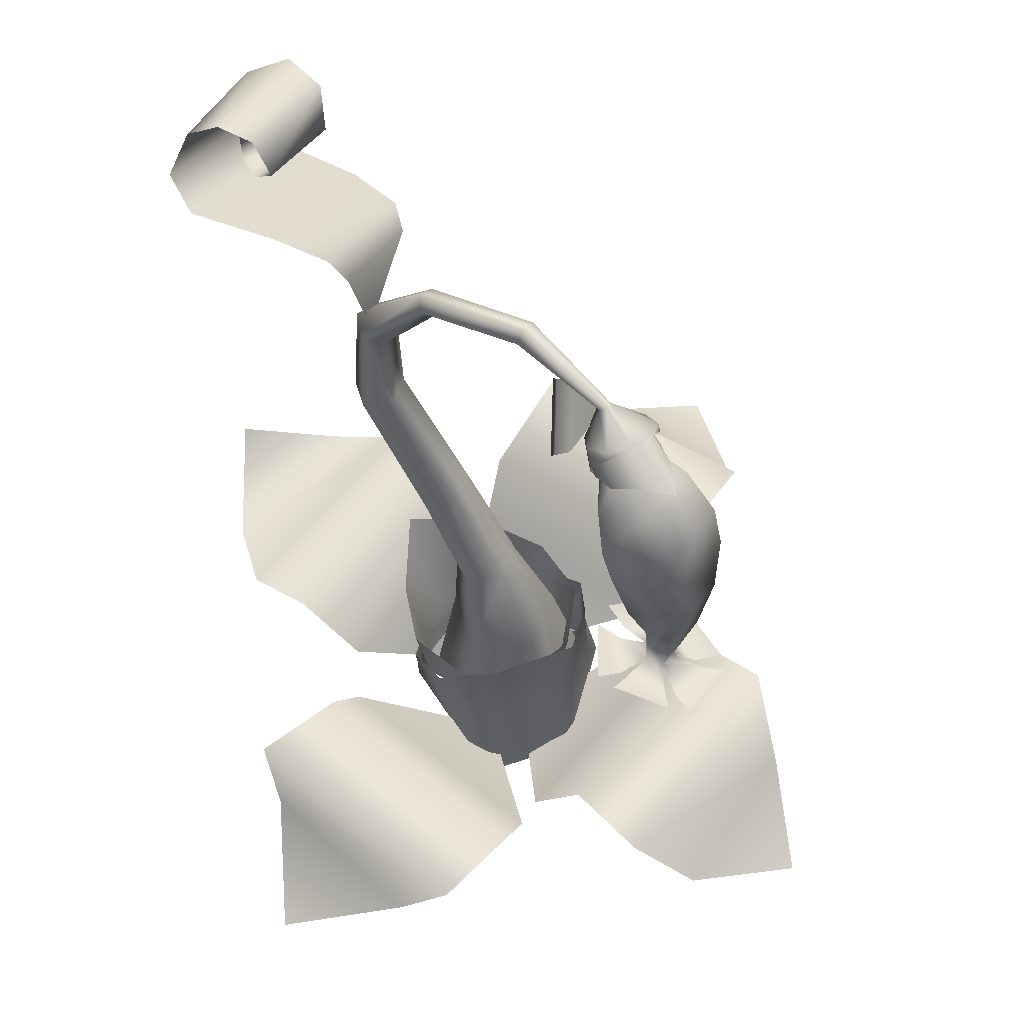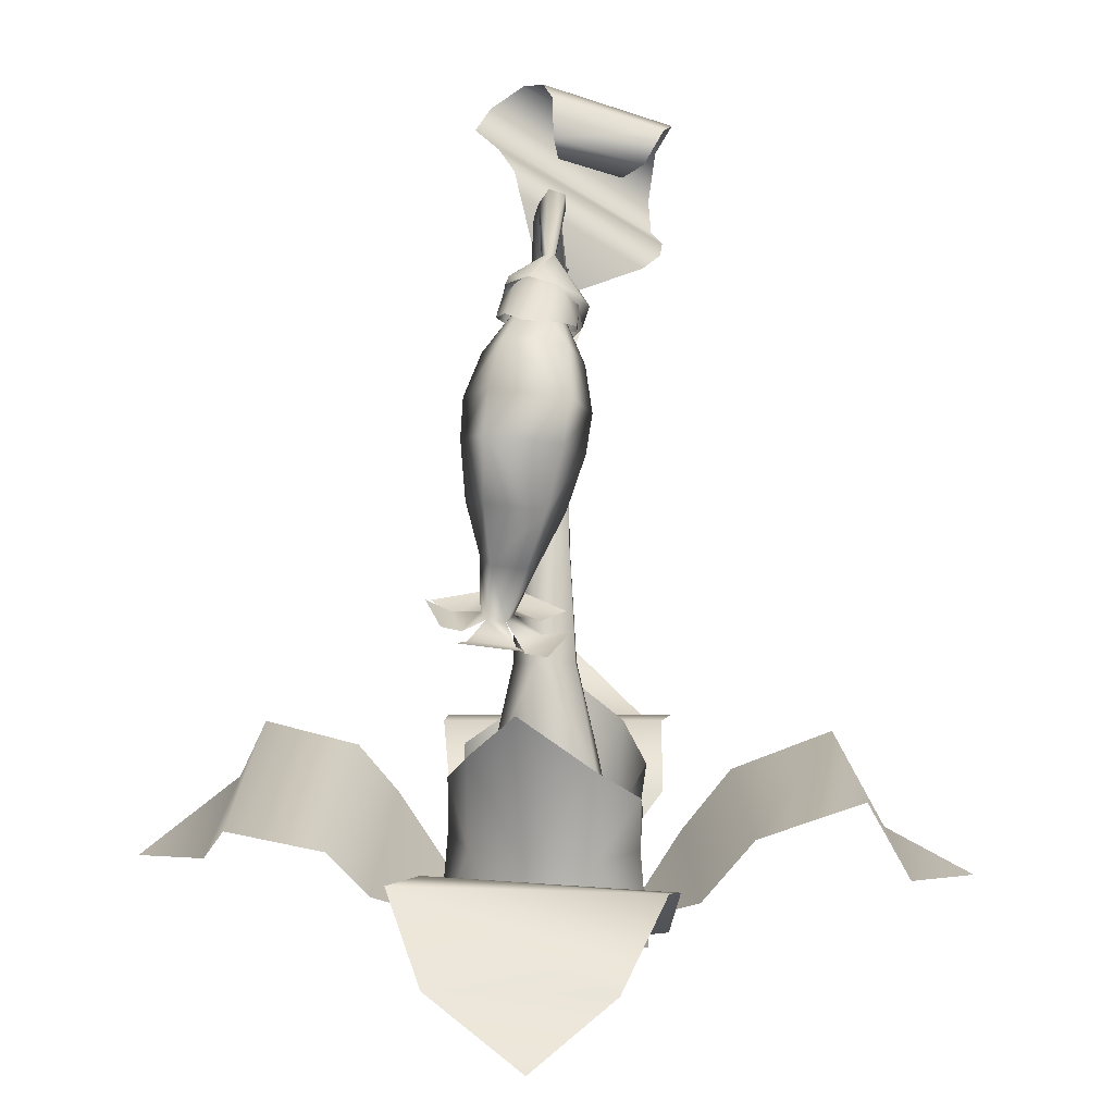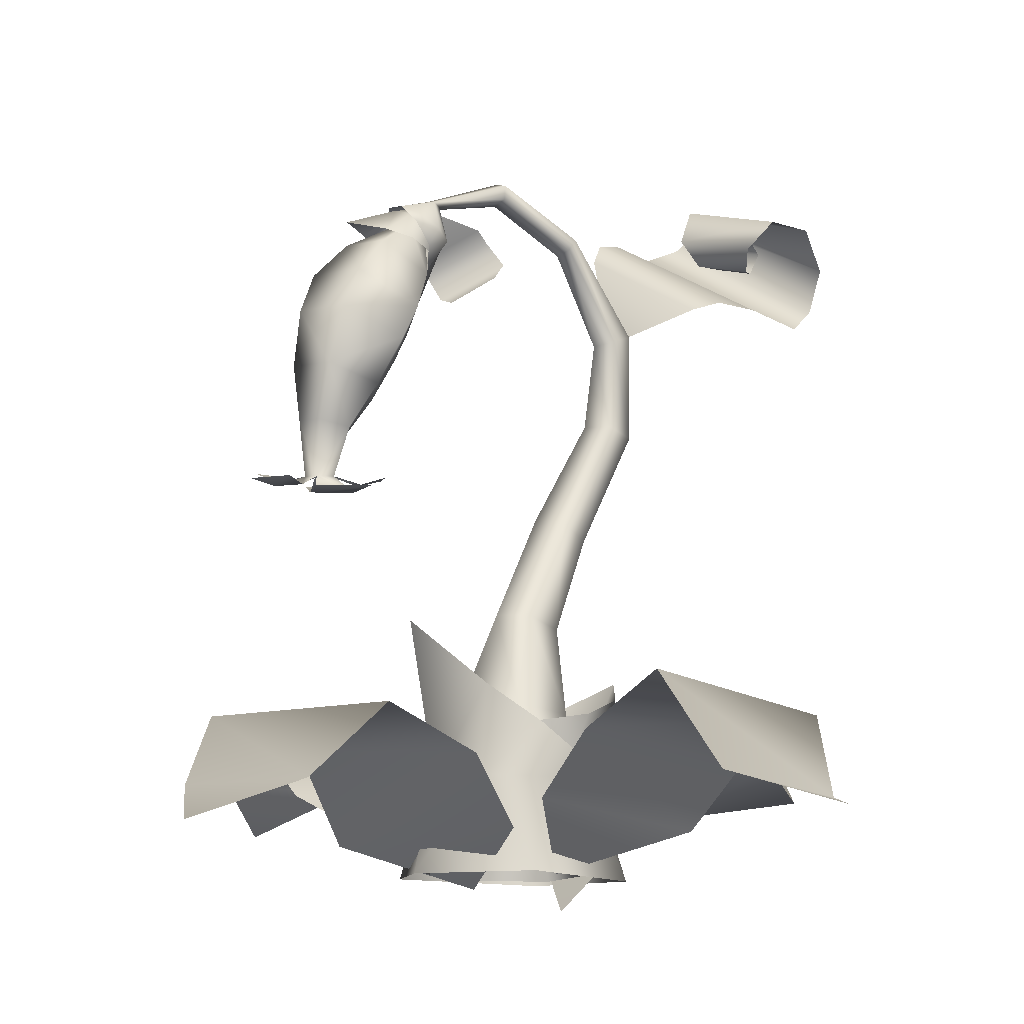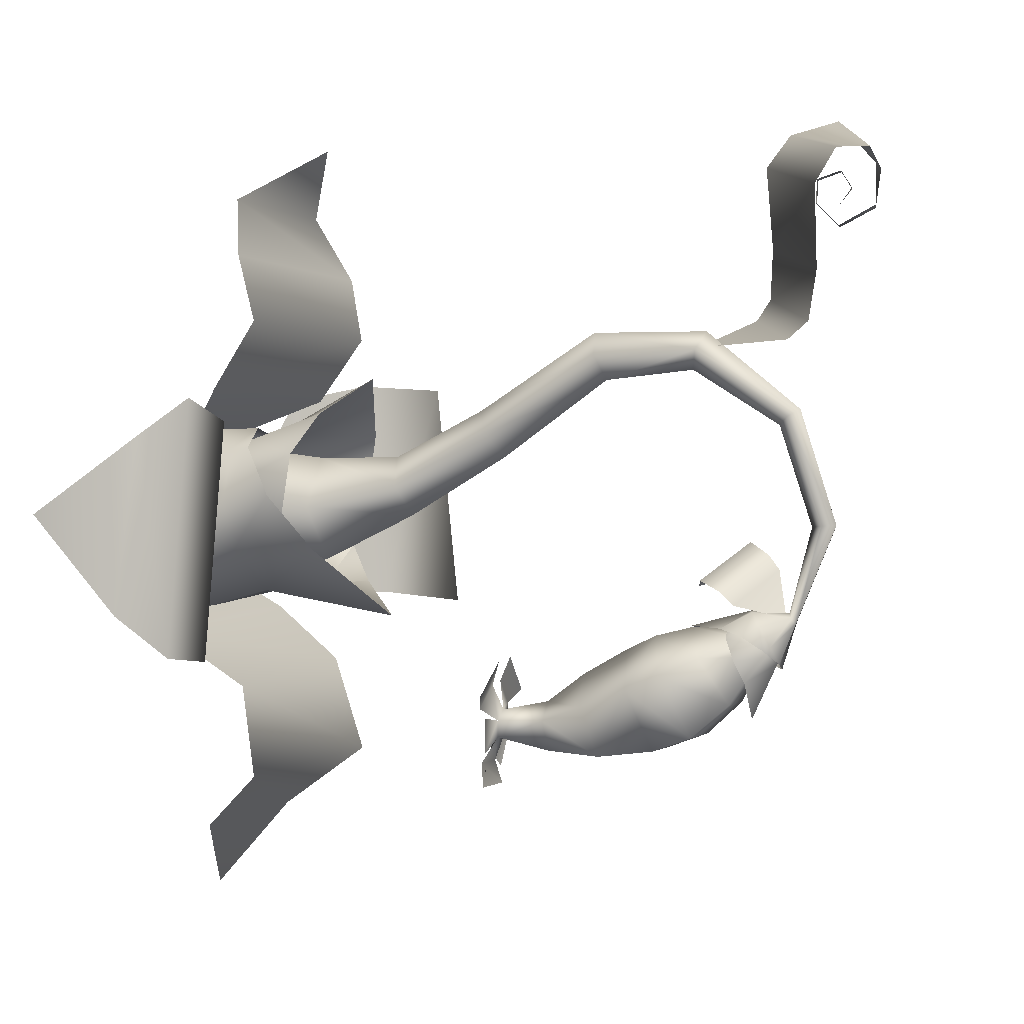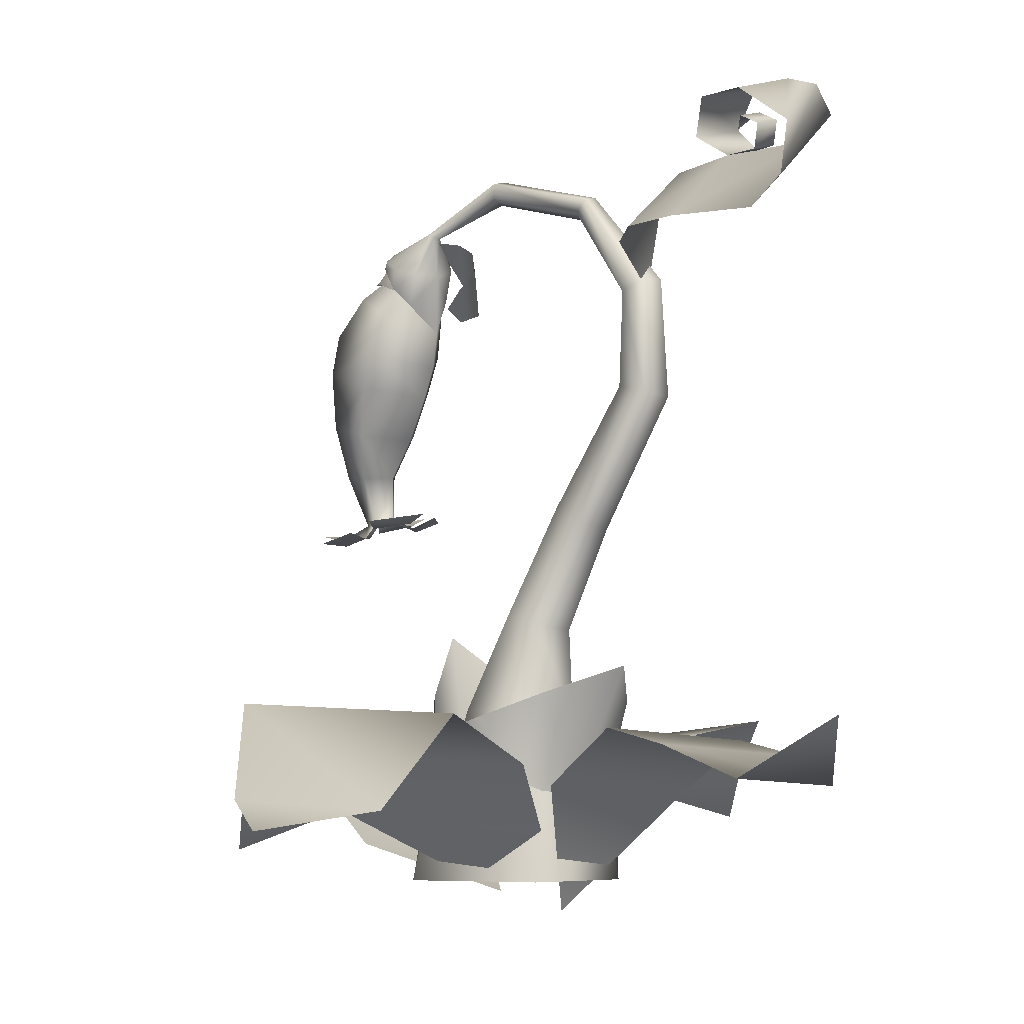
<metadata>
{"format":"obj","ext":"obj","renderer":"f3d","projection":"perspective","resolution":1024,"background":"white","views":[{"elev":59.4,"azim":127.4,"up":"+Y"},{"elev":16.3,"azim":-177.9,"up":"+Y"},{"elev":-12.6,"azim":-133.1,"up":"+Y"},{"elev":-1.5,"azim":115.2,"up":"+Z"},{"elev":-7.7,"azim":-51.6,"up":"+Y"}]}
</metadata>
<code>
o _s       
v -0.3487 -0.5032 0.0001249
v -0.7326 -0.1914 -0.4607
v -0.6459 -0.2707 0.6642
v -0.8989 0.03497 0.7541
v -0.9894 0.1177 -0.4195
v -1.411 0.2489 0.7566
v -1.506 0.3355 -0.4716
v -1.742 -0.1312 -0.2978
v -1.677 -0.1911 0.5524
v -2.093 -0.2845 0.1621
v 0.1538 2.864 -0.6852
v 0.0672 2.88 -0.7696
v -0.006005 2.941 -0.5719
v 0.1608 2.811 -0.5836
v 0.0169 2.925 -0.5444
v 0.1692 2.83 -0.7019
v 0.08509 2.745 -0.5124
v 0.1933 2.724 -0.6313
v -0.006005 2.91 -0.517
v -0.03799 2.698 -0.5049
v 0.1409 2.597 -0.5944
v 0.04626 2.41 -0.5819
v -0.1508 2.691 -0.5646
v -0.04307 2.916 -0.5275
v -0.09545 2.544 -0.646
v -0.2007 2.728 -0.6636
v -0.04307 2.935 -0.5614
v -0.1703 2.639 -0.7069
v -0.1641 2.791 -0.7556
v -0.1543 2.753 -0.7764
v -0.05834 2.852 -0.7974
v -0.3814 -0.4901 -0.292
v -0.2248 0.3483 -0.1377
v 0.1299 -0.4901 -0.4581
v -0.3814 -0.4901 0.2455
v 0.09291 0.3557 -0.2407
v -0.2248 0.3242 0.1955
v 0.4458 -0.4901 -0.02325
v 0.2893 0.3363 0.02886
v 0.1299 -0.4901 0.4116
v 0.09291 0.3168 0.2984
v 0.06819 0.8499 -0.014
v -0.1201 0.8326 0.04467
v 0.1845 0.8045 0.1396
v -0.07817 1.369 0.3261
v 0.08513 1.394 0.2796
v 0.06819 0.7591 0.2932
v 0.1861 1.327 0.4013
v 0.09573 1.972 0.66
v 0.08513 1.26 0.523
v 0.187 1.938 0.7811
v -0.05195 1.959 0.7062
v 0.05863 2.427 0.699
v 0.1326 2.463 0.7941
v 0.09573 1.905 0.9022
v 0.05863 2.5 0.8892
v 0.04705 2.986 0.4874
v 0.09502 2.933 0.449
v 0.000312 3.154 -0.08658
v 0.04705 2.879 0.4105
v 0.04582 3.092 -0.09034
v -0.03056 2.9 0.4252
v 0.000312 3.029 -0.0941
v -0.07332 3.053 -0.09266
v -0.07332 3.13 -0.08802
v -0.03056 2.966 0.4727
v -0.06105 2.486 0.8529
v -0.06105 2.441 0.7353
v -0.05195 1.918 0.8559
v -0.07817 1.286 0.4765
v -0.1201 0.7764 0.2345
v 0.1634 2.652 -0.9719
v 0.06488 2.79 -0.731
v 0.2726 2.53 -0.7396
v -0.1185 2.618 -0.9644
v 0.3506 2.35 -0.8274
v 0.2211 2.471 -1.134
v -0.1305 2.428 -1.129
v 0.1089 2.729 -0.6459
v -0.04783 2.776 -0.7293
v -0.1835 2.475 -0.7274
v -0.2183 2.28 -0.8192
v -0.1043 2.234 -1.199
v 0.2364 2.276 -1.204
v 0.3595 2.179 -0.8984
v 0.2383 1.98 -1.238
v -0.03409 1.949 -1.234
v -0.1917 2.111 -0.8905
v -0.1074 1.872 -0.9815
v 0.05367 1.679 -1.214
v 0.008696 1.658 -1.062
v 0.2123 1.699 -1.216
v 0.09493 2.077 -0.7048
v 0.1197 1.856 -0.8288
v 0.1396 1.664 -0.9704
v 0.1198 1.424 -1.066
v 0.1478 1.418 -1.153
v 0.2654 1.689 -1.066
v 0.2383 1.429 -1.154
v 0.3333 1.922 -0.9873
v 0.2664 1.442 -1.068
v 0.1931 1.439 -1.014
v 0.07906 2.232 -0.6328
v 0.05824 2.421 -0.5885
v -0.07346 2.707 -0.6433
v 0.02341 2.678 -0.5917
v 0.3963 1.432 -1.051
v 0.3359 1.402 -1.237
v 0.5114 1.488 -1.049
v 0.4224 1.448 -1.32
v 0.3098 1.372 -1.284
v 0.0975 1.346 -1.281
v 0.3536 1.401 -1.403
v 0.04952 1.364 -1.399
v 0.06229 1.302 -1.232
v -0.001942 1.325 -1.037
v -0.03923 1.314 -1.32
v -0.1336 1.342 -1.031
v 0.004 1.374 -0.9876
v 0.1734 1.412 -0.867
v -0.1062 1.401 -0.9224
v 0.1412 1.453 -0.7461
v 0.2268 1.393 -0.8907
v 0.382 1.396 -1.005
v 0.2574 1.444 -0.7661
v 0.4941 1.451 -0.9412
v -0.1399 2.641 -0.6423
v -0.05119 2.594 -0.5864
v -0.1196 2.709 -0.5885
v -0.1571 2.725 -0.7114
v -0.1446 2.616 -0.68
v -0.05185 2.673 -0.5457
v 0.06694 2.61 -0.5724
v -0.1328 2.773 -0.6412
v -0.09485 2.81 -0.7613
v -0.1455 2.663 -0.7896
v -0.0852 2.838 -0.6793
v 0.0178 2.853 -0.7686
v 0.0008588 2.871 -0.6849
v -0.06826 2.705 -0.8983
v 0.08514 2.858 -0.6554
v 0.1281 2.836 -0.73
v 0.07728 2.741 -1.041
v 0.1618 2.732 -0.8615
v 0.1282 2.805 -0.6046
v 0.1845 2.766 -0.6634
v 0.2082 2.693 -0.7559
v 0.1099 2.736 -0.5562
v 0.1565 2.675 -0.6054
v 0.1721 2.641 -0.6453
v 0.0397 2.686 -0.5369
v -0.2567 -0.03377 -0.1965
v -0.3466 0.178 -0.1871
v -0.05815 0.03303 -0.3249
v -0.3513 -0.1203 -0.02418
v -0.4381 0.09261 0.03259
v -0.08675 0.2598 -0.3456
v -0.3859 0.2393 -0.175
v 0.2168 0.2539 -0.2829
v 0.1756 0.02999 -0.2713
v -0.4664 0.2953 0.1201
v -0.3184 -0.00324 0.2898
v -0.3342 -0.1299 0.2514
v -0.3463 0.4085 0.4328
v -0.04351 -0.04621 0.4329
v -0.06012 -0.1968 0.4007
v -0.04647 0.5504 0.7208
v 0.2579 -0.01619 0.395
v 0.2514 0.3923 0.5235
v 0.3607 -0.1549 0.3477
v 0.4449 0.07277 0.1938
v 0.4362 0.322 0.3046
v 0.348 -0.1098 0.08713
v 0.4161 0.1699 -0.03927
v 0.4257 0.2621 -0.02246
v 0.3365 -0.0471 -0.08818
v -0.4225 2.592 0.9793
v 0.1743 2.964 0.8206
v 0.05285 2.456 0.8098
v -0.5077 2.636 1.094
v 0.2096 3.084 0.9037
v -0.5176 2.647 1.36
v 0.3008 3.158 1.142
v -0.4593 2.634 1.773
v 0.4409 3.196 1.534
v -0.443 2.771 1.93
v 0.375 3.281 1.713
v -0.4767 3.017 1.989
v 0.2043 3.396 1.734
v -0.5614 3.19 1.776
v 0.09879 3.419 1.636
v -0.5189 3.199 1.54
v 0.04604 3.375 1.474
v -0.4206 3.04 1.438
v 0.03502 3.182 1.384
v -0.3104 2.956 1.545
v 0.01689 3.058 1.506
v -0.2427 2.985 1.655
v -0.03047 3.051 1.63
v -0.2733 3.098 1.694
v -0.06114 3.164 1.669
v -0.08147 3.213 1.584
v -0.2937 3.147 1.609
v -0.1737 3.121 1.518
v 0.393 -0.06019 0.3428
v 0.1031 -0.07122 0.4663
v 0.2676 -0.503 0.4513
v 0.5074 -0.0429 0.06898
v 0.402 0.04568 0.3473
v 0.5087 0.2248 0.08663
v 0.3927 -0.04587 -0.1958
v 0.395 0.4326 -0.1967
v 0.5337 -0.4909 -0.257
v 0.1125 -0.5016 -0.5246
v 0.1026 -0.02102 -0.4068
v 0.1412 0.7668 -0.5398
v -0.2272 -0.02668 -0.3862
v -0.2249 0.4298 -0.3561
v -0.4423 -0.04174 -0.1748
v -0.4418 0.2256 -0.1716
v -0.4518 0.05522 0.132
v -0.4421 -0.05917 0.1284
v -0.2664 -0.07081 0.3831
v -0.38 -0.5157 0.4622
v -0.4875 -0.5076 -0.2712
v 0.07772 -0.5641 -0.1589
v 0.5708 -0.3456 -0.6263
v -0.5827 -0.3257 -0.5046
v -0.6353 0.001184 -0.7925
v 0.5643 0.115 -0.9055
v -0.5783 0.2038 -1.286
v 0.6823 0.2549 -1.363
v 0.5049 -0.1201 -1.641
v -0.3677 -0.1555 -1.588
v 0.02815 -0.3458 -1.989
v 0.2773 -0.5244 -0.08942
v 0.7871 0.0115 0.4426
v 0.8172 -0.07419 -0.7192
v 1.016 0.1664 -0.7663
v 0.9843 0.2558 0.4457
v 1.493 0.2518 -0.7366
v 1.46 0.3454 0.5318
v 1.571 0.1174 0.3437
v 1.624 0.03036 -0.5302
v 2.028 -0.1576 -0.04317
v -0.001237 2.894 -0.5436
v -0.09731 2.825 -0.3026
v 0.1519 2.671 -0.4808
v 0.1774 2.612 -0.4136
v -0.0826 2.773 -0.2277
v 0.1317 2.488 -0.3572
v -0.1405 2.657 -0.1627
v -0.1643 2.565 -0.2467
v 0.01649 2.441 -0.3845
v -0.1281 2.484 -0.3575
v -0.04714 -0.6572 0.3277
v -0.5468 -0.05293 0.6467
v 0.5416 -0.07168 0.6573
v 0.5939 0.1942 0.9918
v -0.5416 0.2137 0.9808
v 0.5997 0.1042 1.336
v -0.5886 0.1247 1.325
v -0.4722 -0.03988 1.663
v 0.3504 -0.05405 1.671
v -0.06532 0.2619 1.966
g _s       
f 2 3 1
f 2 5 3
f 3 5 4
f 5 6 4
f 5 7 6
f 7 9 6
f 8 9 7
f 8 10 9
f 11 15 14
f 11 16 12
f 12 13 11
f 12 27 13
f 12 31 27
f 13 15 11
f 13 61 15
f 13 65 59
f 14 16 11
f 14 18 16
f 15 17 14
f 15 19 17
f 15 63 19
f 17 18 14
f 17 21 18
f 19 20 17
f 19 24 20
f 19 63 24
f 20 21 17
f 20 22 21
f 20 24 23
f 20 25 22
f 23 25 20
f 23 27 26
f 23 28 25
f 24 27 23
f 24 64 27
f 26 28 23
f 26 30 28
f 27 29 26
f 27 31 29
f 27 65 13
f 29 30 26
f 29 31 30
f 32 35 33
f 33 34 32
f 33 36 34
f 33 42 36
f 33 43 42
f 35 37 33
f 35 40 37
f 36 38 34
f 36 39 38
f 36 42 39
f 37 43 33
f 37 71 43
f 39 40 38
f 39 41 40
f 39 44 41
f 40 41 37
f 41 71 37
f 42 44 39
f 42 46 44
f 43 45 42
f 43 71 45
f 44 47 41
f 44 48 47
f 45 46 42
f 45 49 46
f 45 52 49
f 45 70 52
f 45 71 70
f 46 48 44
f 46 49 48
f 47 71 41
f 48 50 47
f 48 51 50
f 49 51 48
f 49 54 51
f 50 70 47
f 51 55 50
f 52 53 49
f 52 68 53
f 52 69 68
f 52 70 69
f 53 54 49
f 53 58 54
f 53 60 58
f 53 62 60
f 53 68 62
f 54 55 51
f 54 56 55
f 54 57 56
f 54 58 57
f 55 69 50
f 56 69 55
f 57 67 56
f 58 59 57
f 58 61 59
f 59 61 13
f 59 66 57
f 60 61 58
f 60 63 61
f 61 63 15
f 62 63 60
f 62 64 63
f 62 65 64
f 62 66 65
f 62 68 66
f 63 64 24
f 64 65 27
f 65 66 59
f 66 67 57
f 66 68 67
f 67 69 56
f 68 69 67
f 69 70 50
f 70 71 47
f 72 75 73
f 72 78 75
f 73 74 72
f 73 79 74
f 74 76 72
f 74 103 76
f 74 104 103
f 75 80 73
f 75 81 80
f 75 82 81
f 76 77 72
f 76 85 77
f 76 103 85
f 77 78 72
f 77 84 78
f 77 85 84
f 78 82 75
f 78 83 82
f 78 84 83
f 79 104 74
f 79 106 104
f 81 105 80
f 82 103 81
f 83 88 82
f 84 87 83
f 85 86 84
f 85 100 86
f 85 103 93
f 86 87 84
f 86 92 87
f 86 98 92
f 86 100 98
f 87 88 83
f 87 89 88
f 87 91 89
f 87 92 90
f 88 93 82
f 89 93 88
f 89 94 93
f 89 95 94
f 90 91 87
f 90 97 91
f 91 95 89
f 91 96 95
f 91 97 96
f 92 97 90
f 92 99 97
f 93 100 85
f 93 103 82
f 94 100 93
f 95 100 94
f 95 102 98
f 96 102 95
f 96 119 102
f 97 116 96
f 98 99 92
f 98 100 95
f 98 101 99
f 98 102 101
f 99 112 97
f 101 108 99
f 102 123 101
f 103 104 81
f 104 105 81
f 104 106 105
f 107 108 101
f 107 110 108
f 109 110 107
f 111 112 99
f 111 114 112
f 113 114 111
f 115 116 97
f 115 118 116
f 117 118 115
f 119 120 102
f 119 121 120
f 121 122 120
f 123 124 101
f 123 125 124
f 125 126 124
f 127 131 128
f 128 129 127
f 128 132 129
f 128 133 132
f 129 130 127
f 129 134 130
f 130 131 127
f 130 136 131
f 133 149 148
f 133 150 149
f 133 151 132
f 134 135 130
f 134 137 135
f 135 136 130
f 135 139 138
f 135 140 136
f 137 139 135
f 138 140 135
f 138 143 140
f 138 144 143
f 139 141 138
f 141 142 138
f 141 145 142
f 142 144 138
f 142 147 144
f 145 146 142
f 145 149 146
f 146 147 142
f 146 150 147
f 148 149 145
f 148 151 133
f 149 150 146
f 152 156 153
f 153 154 152
f 153 157 154
f 153 158 157
f 155 156 152
f 155 163 156
f 156 158 153
f 156 161 158
f 156 162 161
f 156 163 162
f 157 159 154
f 159 160 154
f 159 174 160
f 159 175 174
f 162 164 161
f 162 165 164
f 162 166 165
f 163 166 162
f 165 167 164
f 165 169 167
f 166 168 165
f 166 170 168
f 168 169 165
f 168 172 169
f 170 171 168
f 170 173 171
f 171 172 168
f 171 175 172
f 173 174 171
f 173 176 174
f 174 175 171
f 174 176 160
f 177 181 178
f 178 179 177
f 180 181 177
f 180 183 181
f 182 183 180
f 182 185 183
f 184 185 182
f 184 187 185
f 186 187 184
f 186 189 187
f 188 189 186
f 188 191 189
f 190 191 188
f 190 192 191
f 192 193 191
f 192 195 193
f 194 195 192
f 194 197 195
f 196 197 194
f 196 199 197
f 198 199 196
f 198 201 199
f 200 201 198
f 200 203 201
f 201 203 202
f 203 204 202
f 205 209 206
f 206 207 205
f 206 224 207
f 207 208 205
f 207 213 208
f 208 209 205
f 208 210 209
f 208 211 210
f 208 213 211
f 211 212 210
f 211 215 212
f 213 214 211
f 214 215 211
f 214 217 215
f 214 225 217
f 215 216 212
f 215 218 216
f 217 218 215
f 217 220 218
f 217 225 219
f 219 220 217
f 219 221 220
f 219 222 221
f 219 224 222
f 219 225 224
f 222 223 221
f 222 224 223
f 223 224 206
f 227 228 226
f 227 229 228
f 227 230 229
f 230 231 229
f 230 232 231
f 232 234 231
f 233 234 232
f 233 235 234
f 237 238 236
f 237 240 238
f 238 240 239
f 240 241 239
f 240 242 241
f 242 243 241
f 243 244 241
f 243 245 244
f 247 248 246
f 247 250 248
f 248 250 249
f 250 251 249
f 250 252 251
f 252 253 251
f 253 254 251
f 253 255 254
f 257 258 256
f 257 260 258
f 258 260 259
f 260 261 259
f 260 262 261
f 262 264 261
f 263 264 262
f 263 265 264

</code>
